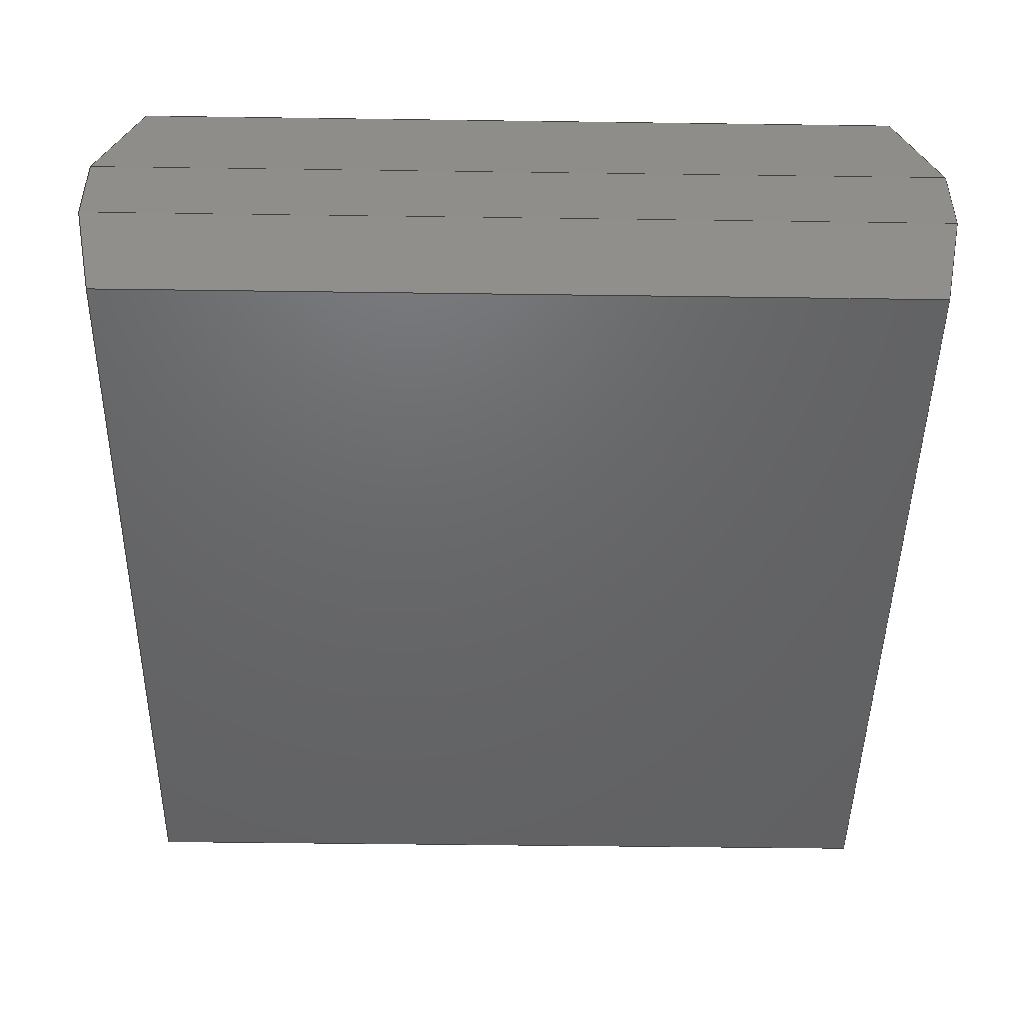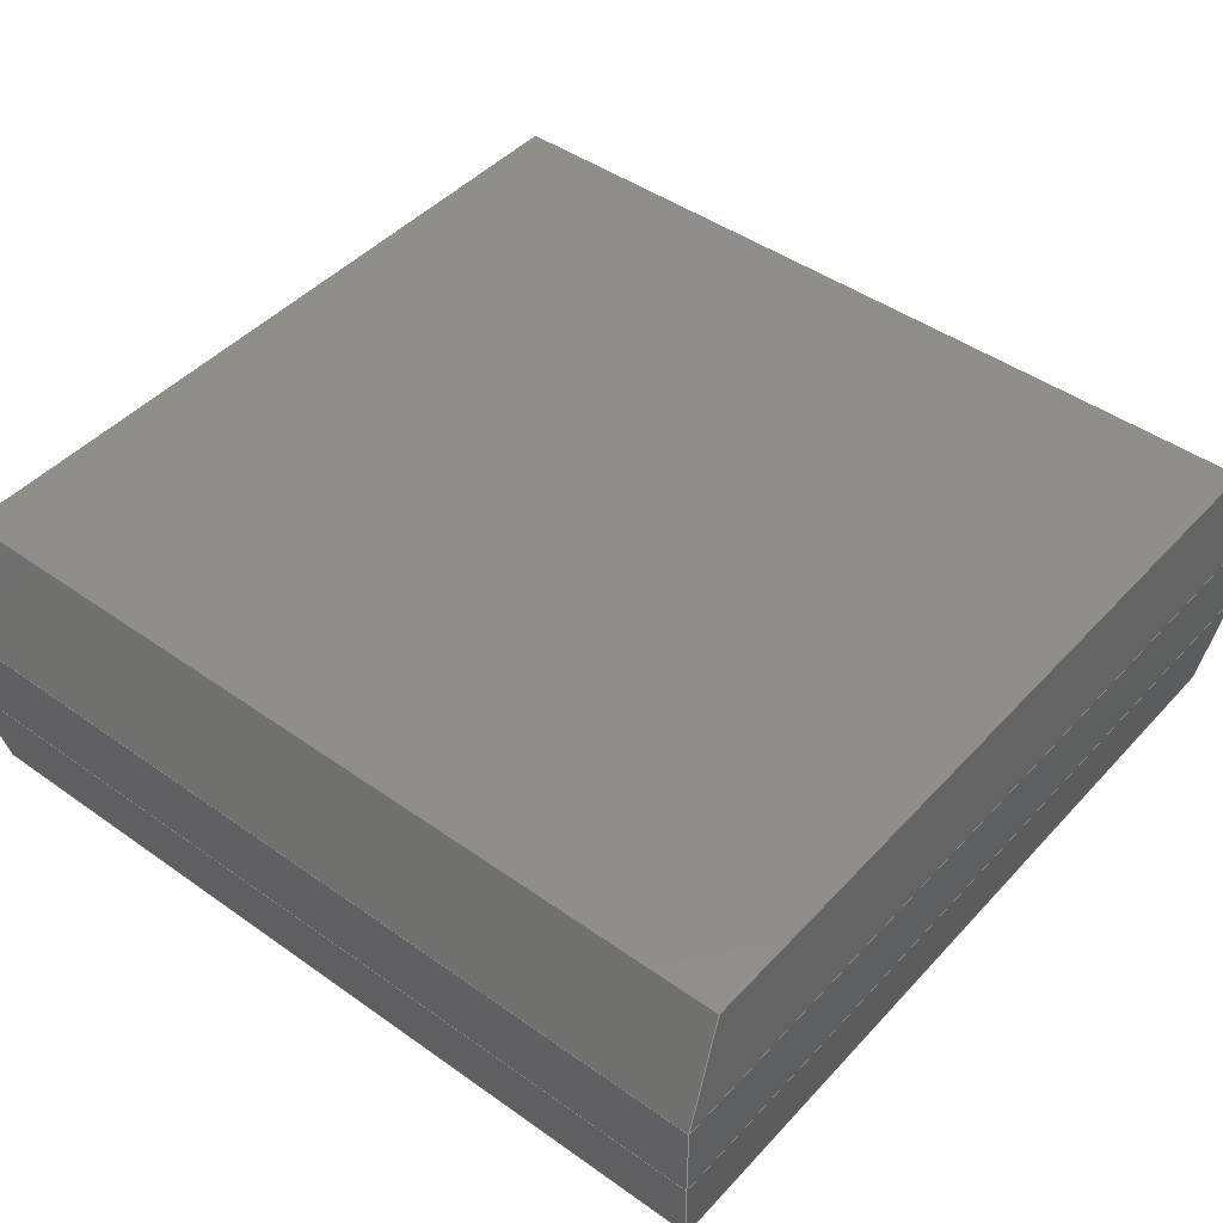
<metadata>
{"format":"step","ext":"step","renderer":"f3d","projection":"perspective","resolution":1024,"background":"white","views":[{"elev":-47.1,"azim":179.1,"up":"+Z"},{"elev":45.2,"azim":-50.6,"up":"+Z"}]}
</metadata>
<code>
ISO-10303-21;
DATA;
#1=SHAPE_DEFINITION_REPRESENTATION(#2,#3);
#2=PRODUCT_DEFINITION_SHAPE('',$,#4);
#3=SHAPE_REPRESENTATION('',(#63,#118,#19),#11);
#4=PRODUCT_DEFINITION('design','example product_definition',#6,#5);
#5=PRODUCT_DEFINITION_CONTEXT('3D Mechanical Parts',#10,'design');
#6=PRODUCT_DEFINITION_FORMATION('1','first version',#8);
#7=APPLICATION_PROTOCOL_DEFINITION('international standard','automotive_design',2003,#10);
#8=PRODUCT('product','part','',(#9));
#9=PRODUCT_CONTEXT('3D Mechanical Parts',#10,'mechanical');
#10=APPLICATION_CONTEXT('Core Data for Automotive Mechanical Design Process');
#11=(GEOMETRIC_REPRESENTATION_CONTEXT(3) GLOBAL_UNCERTAINTY_ASSIGNED_CONTEXT((#12)) GLOBAL_UNIT_ASSIGNED_CONTEXT((#13,#14,#18)) REPRESENTATION_CONTEXT('ID1','3D'));
#12=UNCERTAINTY_MEASURE_WITH_UNIT(LENGTH_MEASURE(1e-05),#13,'DISTANCE_ACCURACY_VALUE','Maximum model space distance between geometric entities at asserted connectivities');
#13=(LENGTH_UNIT() NAMED_UNIT(*) SI_UNIT(.MILLI.,.METRE.));
#14=(CONVERSION_BASED_UNIT('degree',#16) NAMED_UNIT(#15) PLANE_ANGLE_UNIT());
#15=DIMENSIONAL_EXPONENTS(0,0,0,0,0,0,0);
#16=MEASURE_WITH_UNIT(PLANE_ANGLE_MEASURE(0.01745),#17);
#17=(NAMED_UNIT(*) PLANE_ANGLE_UNIT() SI_UNIT($,.RADIAN.));
#18=(NAMED_UNIT(*) SI_UNIT($,.STERADIAN.) SOLID_ANGLE_UNIT());
#19=AXIS2_PLACEMENT_3D('',#20,#21,#22);
#20=CARTESIAN_POINT('',(0,0,0));
#21=DIRECTION('',(0,0,1));
#22=DIRECTION('',(1,0,0));
#23=MECHANICAL_DESIGN_GEOMETRIC_PRESENTATION_REPRESENTATION($,(#115,#116,#117,#120,#157,#186,#209,#232,#249,#278,#301,#324,#341,#370,#393,#416,#433),#11);
#24=PRODUCT_CATEGORY_RELATIONSHIP('','',#25,#26);
#25=PRODUCT_CATEGORY('part','');
#26=PRODUCT_RELATED_PRODUCT_CATEGORY('','',(#8));
#27=PRESENTATION_STYLE_ASSIGNMENT((#28,#33));
#28=SURFACE_STYLE_USAGE(.BOTH.,#29);
#29=SURFACE_SIDE_STYLE('',(#30));
#30=SURFACE_STYLE_FILL_AREA(#31);
#31=FILL_AREA_STYLE('',(#32));
#32=FILL_AREA_STYLE_COLOUR('',#34);
#33=CURVE_STYLE('',#35,POSITIVE_LENGTH_MEASURE(0.1),#34);
#34=COLOUR_RGB('Aluminum',0.725,0.725,0.725);
#35=DRAUGHTING_PRE_DEFINED_CURVE_FONT('continuous');
#36=PRESENTATION_STYLE_ASSIGNMENT((#37,#42));
#37=SURFACE_STYLE_USAGE(.BOTH.,#38);
#38=SURFACE_SIDE_STYLE('',(#39));
#39=SURFACE_STYLE_FILL_AREA(#40);
#40=FILL_AREA_STYLE('',(#41));
#41=FILL_AREA_STYLE_COLOUR('',#43);
#42=CURVE_STYLE('',#44,POSITIVE_LENGTH_MEASURE(0.1),#43);
#43=COLOUR_RGB('Black',0.196,0.196,0.196);
#44=DRAUGHTING_PRE_DEFINED_CURVE_FONT('continuous');
#45=PRESENTATION_STYLE_ASSIGNMENT((#46,#51));
#46=SURFACE_STYLE_USAGE(.BOTH.,#47);
#47=SURFACE_SIDE_STYLE('',(#48));
#48=SURFACE_STYLE_FILL_AREA(#49);
#49=FILL_AREA_STYLE('',(#50));
#50=FILL_AREA_STYLE_COLOUR('',#52);
#51=CURVE_STYLE('',#53,POSITIVE_LENGTH_MEASURE(0.1),#52);
#52=COLOUR_RGB('Pin1',0.588,0.588,0.588);
#53=DRAUGHTING_PRE_DEFINED_CURVE_FONT('continuous');
#54=PRESENTATION_STYLE_ASSIGNMENT((#55,#60));
#55=SURFACE_STYLE_USAGE(.BOTH.,#56);
#56=SURFACE_SIDE_STYLE('',(#57));
#57=SURFACE_STYLE_FILL_AREA(#58);
#58=FILL_AREA_STYLE('',(#59));
#59=FILL_AREA_STYLE_COLOUR('',#61);
#60=CURVE_STYLE('',#62,POSITIVE_LENGTH_MEASURE(0.1),#61);
#61=COLOUR_RGB('HeatTab',0.588,0.588,0.588);
#62=DRAUGHTING_PRE_DEFINED_CURVE_FONT('continuous');
#63=MANIFOLD_SOLID_BREP($,#64);
#64=CLOSED_SHELL('',(#65,#66,#67));
#65=ADVANCED_FACE($,(#71,#70),#88,.T.);
#66=ADVANCED_FACE($,(#72),#68,.F.);
#67=ADVANCED_FACE($,(#73),#69,.T.);
#68=PLANE($,#93);
#69=PLANE($,#94);
#70=FACE_BOUND($,#75,.T.);
#71=FACE_OUTER_BOUND($,#74,.T.);
#72=FACE_OUTER_BOUND($,#76,.T.);
#73=FACE_OUTER_BOUND($,#77,.T.);
#74=EDGE_LOOP($,(#84));
#75=EDGE_LOOP($,(#85));
#76=EDGE_LOOP($,(#86));
#77=EDGE_LOOP($,(#87));
#78=CIRCLE($,#91,0.07747);
#79=CIRCLE($,#92,0.07747);
#80=VERTEX_POINT('',#109);
#81=VERTEX_POINT('',#111);
#82=EDGE_CURVE($,#80,#80,#78,.T.);
#83=EDGE_CURVE($,#81,#81,#79,.T.);
#84=ORIENTED_EDGE($,*,*,#82,.F.);
#85=ORIENTED_EDGE($,*,*,#83,.F.);
#86=ORIENTED_EDGE($,*,*,#83,.T.);
#87=ORIENTED_EDGE($,*,*,#82,.T.);
#88=CYLINDRICAL_SURFACE($,#90,0.07747);
#89=AXIS2_PLACEMENT_3D('placement',#107,#95,#96);
#90=AXIS2_PLACEMENT_3D($,#108,#97,#98);
#91=AXIS2_PLACEMENT_3D($,#110,#99,#100);
#92=AXIS2_PLACEMENT_3D($,#112,#101,#102);
#93=AXIS2_PLACEMENT_3D($,#113,#103,#104);
#94=AXIS2_PLACEMENT_3D($,#114,#105,#106);
#95=DIRECTION('axis',(0,1,0));
#96=DIRECTION('refdir',(1,0,0));
#97=DIRECTION('',(0,0,1));
#98=DIRECTION('',(1,0,0));
#99=DIRECTION('',(0,0,1));
#100=DIRECTION('',(1,0,0));
#101=DIRECTION('',(0,0,-1));
#102=DIRECTION('',(1,0,0));
#103=DIRECTION('',(0,0,1));
#104=DIRECTION('',(0,1,0));
#105=DIRECTION('',(0,0,1));
#106=DIRECTION('',(0,1,0));
#107=CARTESIAN_POINT('',(0,0,0));
#108=CARTESIAN_POINT('',(-1.073,0.975,1.092));
#109=CARTESIAN_POINT('',(-1.151,0.975,1.095));
#110=CARTESIAN_POINT('',(-1.073,0.975,1.095));
#111=CARTESIAN_POINT('',(-1.151,0.975,1.092));
#112=CARTESIAN_POINT('',(-1.073,0.975,1.092));
#113=CARTESIAN_POINT('',(-1.073,0.975,1.092));
#114=CARTESIAN_POINT('',(-1.073,0.975,1.095));
#115=STYLED_ITEM('color',(#45),#65);
#116=STYLED_ITEM('color',(#45),#66);
#117=STYLED_ITEM('color',(#45),#67);
#118=MANIFOLD_SOLID_BREP($,#119);
#119=CLOSED_SHELL('',(#121,#158,#187,#210,#233,#250,#279,#302,#325,#342,#371,#394,#417,#434));
#120=STYLED_ITEM('',(#36),#121);
#121=ADVANCED_FACE('',(#127),#122,.T.);
#122=PLANE('',#123);
#123=AXIS2_PLACEMENT_3D('',#124,#125,#126);
#124=CARTESIAN_POINT('',(-1.397,-1.524,1.092));
#125=DIRECTION('',(0,0,1));
#126=DIRECTION('',(0,1,0));
#127=FACE_OUTER_BOUND('',#128,.T.);
#128=EDGE_LOOP('',(#137,#144,#151,#156));
#129=CARTESIAN_POINT('',(1.397,-1.524,1.092));
#130=VERTEX_POINT('',#129);
#131=CARTESIAN_POINT('',(-1.397,-1.524,1.092));
#132=VERTEX_POINT('',#131);
#133=EDGE_CURVE('',#130,#132,#134,.T.);
#134=LINE('',#129,#135);
#135=VECTOR('',#136,2.794);
#136=DIRECTION('',(-1,0,0));
#137=ORIENTED_EDGE('',*,*,#133,.F.);
#138=CARTESIAN_POINT('',(1.397,1.524,1.092));
#139=VERTEX_POINT('',#138);
#140=EDGE_CURVE('',#139,#130,#141,.T.);
#141=LINE('',#138,#142);
#142=VECTOR('',#143,3.048);
#143=DIRECTION('',(0,-1,0));
#144=ORIENTED_EDGE('',*,*,#140,.F.);
#145=CARTESIAN_POINT('',(-1.397,1.524,1.092));
#146=VERTEX_POINT('',#145);
#147=EDGE_CURVE('',#146,#139,#148,.T.);
#148=LINE('',#145,#149);
#149=VECTOR('',#150,2.794);
#150=DIRECTION('',(1,0,0));
#151=ORIENTED_EDGE('',*,*,#147,.F.);
#152=EDGE_CURVE('',#132,#146,#153,.T.);
#153=LINE('',#131,#154);
#154=VECTOR('',#155,3.048);
#155=DIRECTION('',(0,1,0));
#156=ORIENTED_EDGE('',*,*,#152,.F.);
#157=STYLED_ITEM('',(#36),#158);
#158=ADVANCED_FACE('',(#164),#159,.T.);
#159=PLANE('',#160);
#160=AXIS2_PLACEMENT_3D('',#161,#162,#163);
#161=CARTESIAN_POINT('',(-1.549,-1.549,0.714));
#162=DIRECTION('',(0,-0.998,0.067));
#163=DIRECTION('',(0,0,1));
#164=FACE_OUTER_BOUND('',#165,.T.);
#165=EDGE_LOOP('',(#174,#179,#180,#185));
#166=CARTESIAN_POINT('',(1.549,-1.549,0.714));
#167=VERTEX_POINT('',#166);
#168=CARTESIAN_POINT('',(-1.549,-1.549,0.714));
#169=VERTEX_POINT('',#168);
#170=EDGE_CURVE('',#167,#169,#171,.T.);
#171=LINE('',#166,#172);
#172=VECTOR('',#173,3.099);
#173=DIRECTION('',(-1,0,0));
#174=ORIENTED_EDGE('',*,*,#170,.F.);
#175=EDGE_CURVE('',#130,#167,#176,.T.);
#176=LINE('',#129,#177);
#177=VECTOR('',#178,0.4088);
#178=DIRECTION('',(0.373,-0.062,-0.926));
#179=ORIENTED_EDGE('',*,*,#175,.F.);
#180=ORIENTED_EDGE('',*,*,#133,.T.);
#181=EDGE_CURVE('',#169,#132,#182,.T.);
#182=LINE('',#168,#183);
#183=VECTOR('',#184,0.4088);
#184=DIRECTION('',(0.373,0.062,0.926));
#185=ORIENTED_EDGE('',*,*,#181,.F.);
#186=STYLED_ITEM('',(#36),#187);
#187=ADVANCED_FACE('',(#193),#188,.T.);
#188=PLANE('',#189);
#189=AXIS2_PLACEMENT_3D('',#190,#191,#192);
#190=CARTESIAN_POINT('',(1.549,-1.549,0.714));
#191=DIRECTION('',(0.928,0,0.374));
#192=DIRECTION('',(0,0,1));
#193=FACE_OUTER_BOUND('',#194,.T.);
#194=EDGE_LOOP('',(#201,#206,#207,#208));
#195=CARTESIAN_POINT('',(1.549,1.549,0.714));
#196=VERTEX_POINT('',#195);
#197=EDGE_CURVE('',#196,#167,#198,.T.);
#198=LINE('',#195,#199);
#199=VECTOR('',#200,3.099);
#200=DIRECTION('',(0,-1,0));
#201=ORIENTED_EDGE('',*,*,#197,.F.);
#202=EDGE_CURVE('',#139,#196,#203,.T.);
#203=LINE('',#138,#204);
#204=VECTOR('',#205,0.4088);
#205=DIRECTION('',(0.373,0.062,-0.926));
#206=ORIENTED_EDGE('',*,*,#202,.F.);
#207=ORIENTED_EDGE('',*,*,#140,.T.);
#208=ORIENTED_EDGE('',*,*,#175,.T.);
#209=STYLED_ITEM('',(#36),#210);
#210=ADVANCED_FACE('',(#216),#211,.T.);
#211=PLANE('',#212);
#212=AXIS2_PLACEMENT_3D('',#213,#214,#215);
#213=CARTESIAN_POINT('',(1.549,1.549,0.714));
#214=DIRECTION('',(0,0.998,0.067));
#215=DIRECTION('',(0,0,1));
#216=FACE_OUTER_BOUND('',#217,.T.);
#217=EDGE_LOOP('',(#224,#229,#230,#231));
#218=CARTESIAN_POINT('',(-1.549,1.549,0.714));
#219=VERTEX_POINT('',#218);
#220=EDGE_CURVE('',#219,#196,#221,.T.);
#221=LINE('',#218,#222);
#222=VECTOR('',#223,3.099);
#223=DIRECTION('',(1,0,0));
#224=ORIENTED_EDGE('',*,*,#220,.F.);
#225=EDGE_CURVE('',#146,#219,#226,.T.);
#226=LINE('',#145,#227);
#227=VECTOR('',#228,0.4088);
#228=DIRECTION('',(-0.373,0.062,-0.926));
#229=ORIENTED_EDGE('',*,*,#225,.F.);
#230=ORIENTED_EDGE('',*,*,#147,.T.);
#231=ORIENTED_EDGE('',*,*,#202,.T.);
#232=STYLED_ITEM('',(#36),#233);
#233=ADVANCED_FACE('',(#239),#234,.T.);
#234=PLANE('',#235);
#235=AXIS2_PLACEMENT_3D('',#236,#237,#238);
#236=CARTESIAN_POINT('',(-1.549,1.549,0.714));
#237=DIRECTION('',(-0.928,0,0.374));
#238=DIRECTION('',(0,0,1));
#239=FACE_OUTER_BOUND('',#240,.T.);
#240=EDGE_LOOP('',(#245,#246,#247,#248));
#241=EDGE_CURVE('',#169,#219,#242,.T.);
#242=LINE('',#168,#243);
#243=VECTOR('',#244,3.099);
#244=DIRECTION('',(0,1,0));
#245=ORIENTED_EDGE('',*,*,#241,.F.);
#246=ORIENTED_EDGE('',*,*,#181,.T.);
#247=ORIENTED_EDGE('',*,*,#152,.T.);
#248=ORIENTED_EDGE('',*,*,#225,.T.);
#249=STYLED_ITEM('',(#36),#250);
#250=ADVANCED_FACE('',(#256),#251,.T.);
#251=PLANE('',#252);
#252=AXIS2_PLACEMENT_3D('',#253,#254,#255);
#253=CARTESIAN_POINT('',(-1.549,-1.549,0.429));
#254=DIRECTION('',(0,-1,0));
#255=DIRECTION('',(0,0,1));
#256=FACE_OUTER_BOUND('',#257,.T.);
#257=EDGE_LOOP('',(#266,#271,#272,#277));
#258=CARTESIAN_POINT('',(1.549,-1.549,0.429));
#259=VERTEX_POINT('',#258);
#260=CARTESIAN_POINT('',(-1.549,-1.549,0.429));
#261=VERTEX_POINT('',#260);
#262=EDGE_CURVE('',#259,#261,#263,.T.);
#263=LINE('',#258,#264);
#264=VECTOR('',#265,3.099);
#265=DIRECTION('',(-1,0,0));
#266=ORIENTED_EDGE('',*,*,#262,.F.);
#267=EDGE_CURVE('',#167,#259,#268,.T.);
#268=LINE('',#166,#269);
#269=VECTOR('',#270,0.2845);
#270=DIRECTION('',(0,0,-1));
#271=ORIENTED_EDGE('',*,*,#267,.F.);
#272=ORIENTED_EDGE('',*,*,#170,.T.);
#273=EDGE_CURVE('',#261,#169,#274,.T.);
#274=LINE('',#260,#275);
#275=VECTOR('',#276,0.2845);
#276=DIRECTION('',(0,0,1));
#277=ORIENTED_EDGE('',*,*,#273,.F.);
#278=STYLED_ITEM('',(#36),#279);
#279=ADVANCED_FACE('',(#285),#280,.T.);
#280=PLANE('',#281);
#281=AXIS2_PLACEMENT_3D('',#282,#283,#284);
#282=CARTESIAN_POINT('',(1.549,-1.549,0.429));
#283=DIRECTION('',(1,0,0));
#284=DIRECTION('',(0,0,1));
#285=FACE_OUTER_BOUND('',#286,.T.);
#286=EDGE_LOOP('',(#293,#298,#299,#300));
#287=CARTESIAN_POINT('',(1.549,1.549,0.429));
#288=VERTEX_POINT('',#287);
#289=EDGE_CURVE('',#288,#259,#290,.T.);
#290=LINE('',#287,#291);
#291=VECTOR('',#292,3.099);
#292=DIRECTION('',(0,-1,0));
#293=ORIENTED_EDGE('',*,*,#289,.F.);
#294=EDGE_CURVE('',#196,#288,#295,.T.);
#295=LINE('',#195,#296);
#296=VECTOR('',#297,0.2845);
#297=DIRECTION('',(0,0,-1));
#298=ORIENTED_EDGE('',*,*,#294,.F.);
#299=ORIENTED_EDGE('',*,*,#197,.T.);
#300=ORIENTED_EDGE('',*,*,#267,.T.);
#301=STYLED_ITEM('',(#36),#302);
#302=ADVANCED_FACE('',(#308),#303,.T.);
#303=PLANE('',#304);
#304=AXIS2_PLACEMENT_3D('',#305,#306,#307);
#305=CARTESIAN_POINT('',(1.549,1.549,0.429));
#306=DIRECTION('',(0,1,0));
#307=DIRECTION('',(0,0,1));
#308=FACE_OUTER_BOUND('',#309,.T.);
#309=EDGE_LOOP('',(#316,#321,#322,#323));
#310=CARTESIAN_POINT('',(-1.549,1.549,0.429));
#311=VERTEX_POINT('',#310);
#312=EDGE_CURVE('',#311,#288,#313,.T.);
#313=LINE('',#310,#314);
#314=VECTOR('',#315,3.099);
#315=DIRECTION('',(1,0,0));
#316=ORIENTED_EDGE('',*,*,#312,.F.);
#317=EDGE_CURVE('',#219,#311,#318,.T.);
#318=LINE('',#218,#319);
#319=VECTOR('',#320,0.2845);
#320=DIRECTION('',(0,0,-1));
#321=ORIENTED_EDGE('',*,*,#317,.F.);
#322=ORIENTED_EDGE('',*,*,#220,.T.);
#323=ORIENTED_EDGE('',*,*,#294,.T.);
#324=STYLED_ITEM('',(#36),#325);
#325=ADVANCED_FACE('',(#331),#326,.T.);
#326=PLANE('',#327);
#327=AXIS2_PLACEMENT_3D('',#328,#329,#330);
#328=CARTESIAN_POINT('',(-1.549,1.549,0.429));
#329=DIRECTION('',(-1,0,0));
#330=DIRECTION('',(0,0,1));
#331=FACE_OUTER_BOUND('',#332,.T.);
#332=EDGE_LOOP('',(#337,#338,#339,#340));
#333=EDGE_CURVE('',#261,#311,#334,.T.);
#334=LINE('',#260,#335);
#335=VECTOR('',#336,3.099);
#336=DIRECTION('',(0,1,0));
#337=ORIENTED_EDGE('',*,*,#333,.F.);
#338=ORIENTED_EDGE('',*,*,#273,.T.);
#339=ORIENTED_EDGE('',*,*,#241,.T.);
#340=ORIENTED_EDGE('',*,*,#317,.T.);
#341=STYLED_ITEM('',(#36),#342);
#342=ADVANCED_FACE('',(#348),#343,.T.);
#343=PLANE('',#344);
#344=AXIS2_PLACEMENT_3D('',#345,#346,#347);
#345=CARTESIAN_POINT('',(-1.473,-1.499,0.051));
#346=DIRECTION('',(0,-0.991,-0.133));
#347=DIRECTION('',(0,0,1));
#348=FACE_OUTER_BOUND('',#349,.T.);
#349=EDGE_LOOP('',(#358,#363,#364,#369));
#350=CARTESIAN_POINT('',(1.473,-1.499,0.051));
#351=VERTEX_POINT('',#350);
#352=CARTESIAN_POINT('',(-1.473,-1.499,0.051));
#353=VERTEX_POINT('',#352);
#354=EDGE_CURVE('',#351,#353,#355,.T.);
#355=LINE('',#350,#356);
#356=VECTOR('',#357,2.946);
#357=DIRECTION('',(-1,0,0));
#358=ORIENTED_EDGE('',*,*,#354,.F.);
#359=EDGE_CURVE('',#259,#351,#360,.T.);
#360=LINE('',#258,#361);
#361=VECTOR('',#362,0.3894);
#362=DIRECTION('',(-0.196,0.13,-0.972));
#363=ORIENTED_EDGE('',*,*,#359,.F.);
#364=ORIENTED_EDGE('',*,*,#262,.T.);
#365=EDGE_CURVE('',#353,#261,#366,.T.);
#366=LINE('',#352,#367);
#367=VECTOR('',#368,0.3894);
#368=DIRECTION('',(-0.196,-0.13,0.972));
#369=ORIENTED_EDGE('',*,*,#365,.F.);
#370=STYLED_ITEM('',(#36),#371);
#371=ADVANCED_FACE('',(#377),#372,.T.);
#372=PLANE('',#373);
#373=AXIS2_PLACEMENT_3D('',#374,#375,#376);
#374=CARTESIAN_POINT('',(1.473,-1.499,0.051));
#375=DIRECTION('',(0.98,0,-0.197));
#376=DIRECTION('',(0,0,1));
#377=FACE_OUTER_BOUND('',#378,.T.);
#378=EDGE_LOOP('',(#385,#390,#391,#392));
#379=CARTESIAN_POINT('',(1.473,1.499,0.051));
#380=VERTEX_POINT('',#379);
#381=EDGE_CURVE('',#380,#351,#382,.T.);
#382=LINE('',#379,#383);
#383=VECTOR('',#384,2.997);
#384=DIRECTION('',(0,-1,0));
#385=ORIENTED_EDGE('',*,*,#381,.F.);
#386=EDGE_CURVE('',#288,#380,#387,.T.);
#387=LINE('',#287,#388);
#388=VECTOR('',#389,0.3894);
#389=DIRECTION('',(-0.196,-0.13,-0.972));
#390=ORIENTED_EDGE('',*,*,#386,.F.);
#391=ORIENTED_EDGE('',*,*,#289,.T.);
#392=ORIENTED_EDGE('',*,*,#359,.T.);
#393=STYLED_ITEM('',(#36),#394);
#394=ADVANCED_FACE('',(#400),#395,.T.);
#395=PLANE('',#396);
#396=AXIS2_PLACEMENT_3D('',#397,#398,#399);
#397=CARTESIAN_POINT('',(1.473,1.499,0.051));
#398=DIRECTION('',(0,0.991,-0.133));
#399=DIRECTION('',(0,0,1));
#400=FACE_OUTER_BOUND('',#401,.T.);
#401=EDGE_LOOP('',(#408,#413,#414,#415));
#402=CARTESIAN_POINT('',(-1.473,1.499,0.051));
#403=VERTEX_POINT('',#402);
#404=EDGE_CURVE('',#403,#380,#405,.T.);
#405=LINE('',#402,#406);
#406=VECTOR('',#407,2.946);
#407=DIRECTION('',(1,0,0));
#408=ORIENTED_EDGE('',*,*,#404,.F.);
#409=EDGE_CURVE('',#311,#403,#410,.T.);
#410=LINE('',#310,#411);
#411=VECTOR('',#412,0.3894);
#412=DIRECTION('',(0.196,-0.13,-0.972));
#413=ORIENTED_EDGE('',*,*,#409,.F.);
#414=ORIENTED_EDGE('',*,*,#312,.T.);
#415=ORIENTED_EDGE('',*,*,#386,.T.);
#416=STYLED_ITEM('',(#36),#417);
#417=ADVANCED_FACE('',(#423),#418,.T.);
#418=PLANE('',#419);
#419=AXIS2_PLACEMENT_3D('',#420,#421,#422);
#420=CARTESIAN_POINT('',(-1.473,1.499,0.051));
#421=DIRECTION('',(-0.98,0,-0.197));
#422=DIRECTION('',(0,0,1));
#423=FACE_OUTER_BOUND('',#424,.T.);
#424=EDGE_LOOP('',(#429,#430,#431,#432));
#425=EDGE_CURVE('',#353,#403,#426,.T.);
#426=LINE('',#352,#427);
#427=VECTOR('',#428,2.997);
#428=DIRECTION('',(0,1,0));
#429=ORIENTED_EDGE('',*,*,#425,.F.);
#430=ORIENTED_EDGE('',*,*,#365,.T.);
#431=ORIENTED_EDGE('',*,*,#333,.T.);
#432=ORIENTED_EDGE('',*,*,#409,.T.);
#433=STYLED_ITEM('',(#36),#434);
#434=ADVANCED_FACE('',(#440),#435,.T.);
#435=PLANE('',#436);
#436=AXIS2_PLACEMENT_3D('',#437,#438,#439);
#437=CARTESIAN_POINT('',(-1.473,1.499,0.051));
#438=DIRECTION('',(0,0,-1));
#439=DIRECTION('',(0,1,0));
#440=FACE_OUTER_BOUND('',#441,.T.);
#441=EDGE_LOOP('',(#442,#443,#444,#445));
#442=ORIENTED_EDGE('',*,*,#404,.T.);
#443=ORIENTED_EDGE('',*,*,#381,.T.);
#444=ORIENTED_EDGE('',*,*,#354,.T.);
#445=ORIENTED_EDGE('',*,*,#425,.T.);
ENDSEC;
END-ISO-10303-21;

</code>
